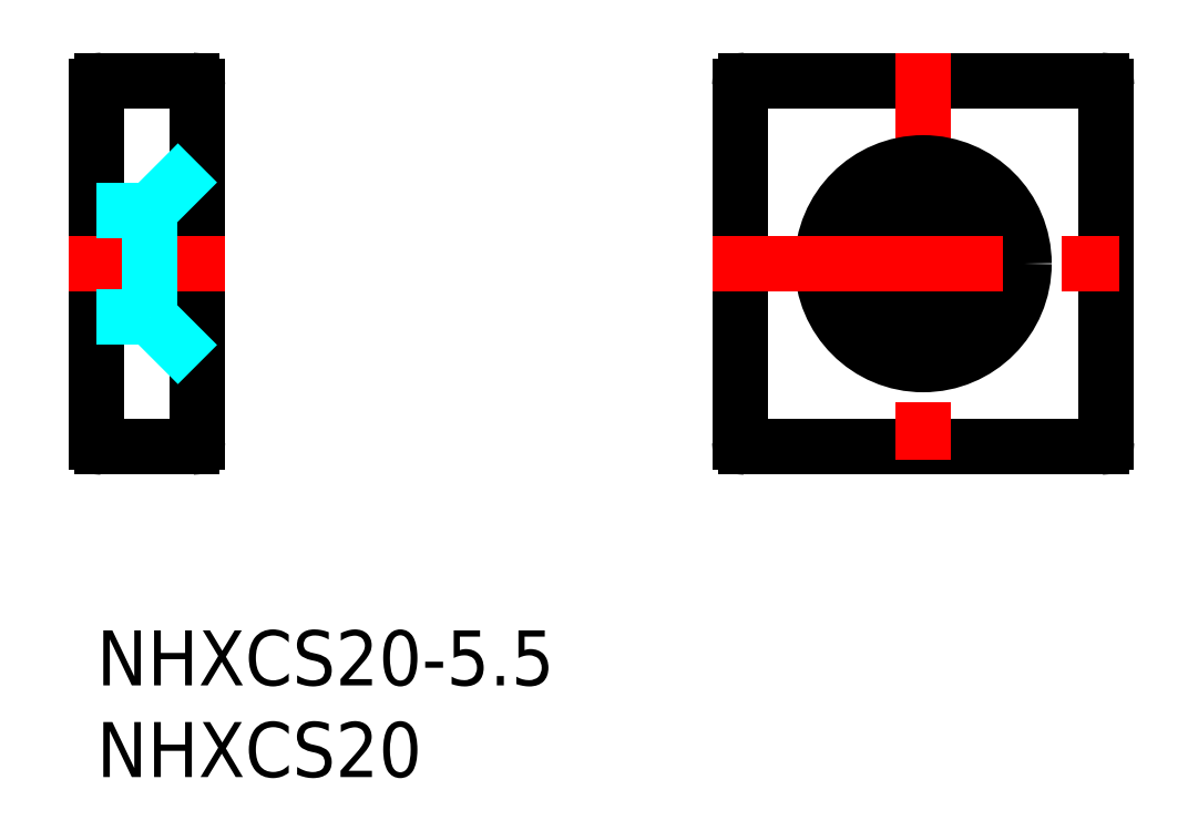
<metadata>
{"format":"dxf","ext":"dxf","renderer":"ezdxf+matplotlib","layout":"modelspace","background":"white","min_lineweight":24,"dpi":150}
</metadata>
<code>
0
SECTION
2
ENTITIES
0
INSERT
8
MSM_CONTINUOUS
2
*U2
10
0
20
0
30
0
0
INSERT
8
MSM_CONTINUOUS
2
*U3
10
0
20
0
30
0
0
LINE
8
MSM_CONTINUOUS
10
0
20
29.7
30
0
11
0
21
10.3
31
0
0
LINE
8
MSM_CONTINUOUS
10
0.3
20
10
30
0
11
5.2
21
10
31
0
0
LINE
8
MSM_CONTINUOUS
10
5.5
20
10.3
30
0
11
5.5
21
29.7
31
0
0
LINE
8
MSM_CONTINUOUS
10
5.2
20
30
30
0
11
0.3
21
30
31
0
0
LINE
8
MSM_CENTER
10
-1.5
20
20
30
0
11
7
21
20
31
0
0
LINE
8
MSM_CONTINUOUS
10
35.07
20
29.7
30
0
11
35.07
21
10.3
31
0
0
LINE
8
MSM_CONTINUOUS
10
35.37
20
10
30
0
11
54.77
21
10
31
0
0
LINE
8
MSM_CONTINUOUS
10
55.07
20
10.3
30
0
11
55.07
21
29.7
31
0
0
LINE
8
MSM_CONTINUOUS
10
54.77
20
30
30
0
11
35.37
21
30
31
0
0
LINE
8
MSM_CENTER
10
45.07
20
31.5
30
0
11
45.07
21
8.5
31
0
0
CIRCLE
8
MSM_CONTINUOUS
10
45.07
20
20
30
0
40
2.9
0
CIRCLE
8
MSM_CONTINUOUS
10
45.07
20
20
30
0
40
5.5
0
LINE
8
MSM_CENTER
10
33.57
20
20
30
0
11
56.57
21
20
31
0
0
ARC
8
MSM_CONTINUOUS
10
0.3
20
29.7
30
0
40
0.3
50
90
51
180
0
ARC
8
MSM_CONTINUOUS
10
5.2
20
29.7
30
0
40
0.3
50
0
51
90
0
ARC
8
MSM_CONTINUOUS
10
5.2
20
10.3
30
0
40
0.3
50
270
51
0
0
ARC
8
MSM_CONTINUOUS
10
0.3
20
10.3
30
0
40
0.3
50
180
51
270
0
ARC
8
MSM_CONTINUOUS
10
35.37
20
29.7
30
0
40
0.3
50
90
51
180
0
ARC
8
MSM_CONTINUOUS
10
54.77
20
29.7
30
0
40
0.3
50
0
51
90
0
ARC
8
MSM_CONTINUOUS
10
54.77
20
10.3
30
0
40
0.3
50
270
51
0
0
ARC
8
MSM_CONTINUOUS
10
35.37
20
10.3
30
0
40
0.3
50
180
51
270
0
LINE
8
MSM_DASHED
10
0
20
22.9
30
0
11
2.9
21
22.9
31
0
0
LINE
8
MSM_DASHED
10
2.9
20
22.9
30
0
11
5.5
21
25.5
31
0
0
LINE
8
MSM_DASHED
10
0
20
17.1
30
0
11
2.9
21
17.1
31
0
0
LINE
8
MSM_DASHED
10
2.9
20
17.1
30
0
11
5.5
21
14.5
31
0
0
LINE
8
MSM_DASHED
10
2.9
20
22.9
30
0
11
2.9
21
17.1
31
0
0
ENDSEC
0
EOF

</code>
